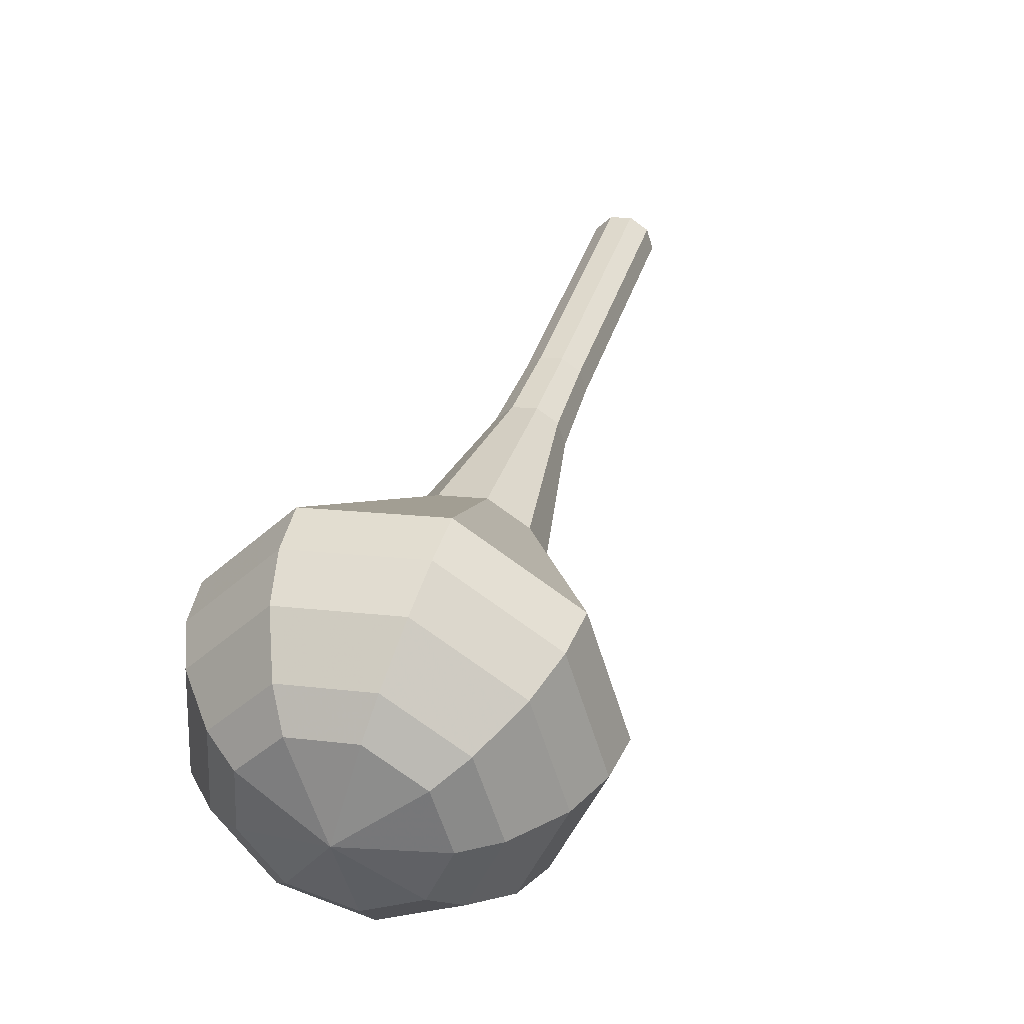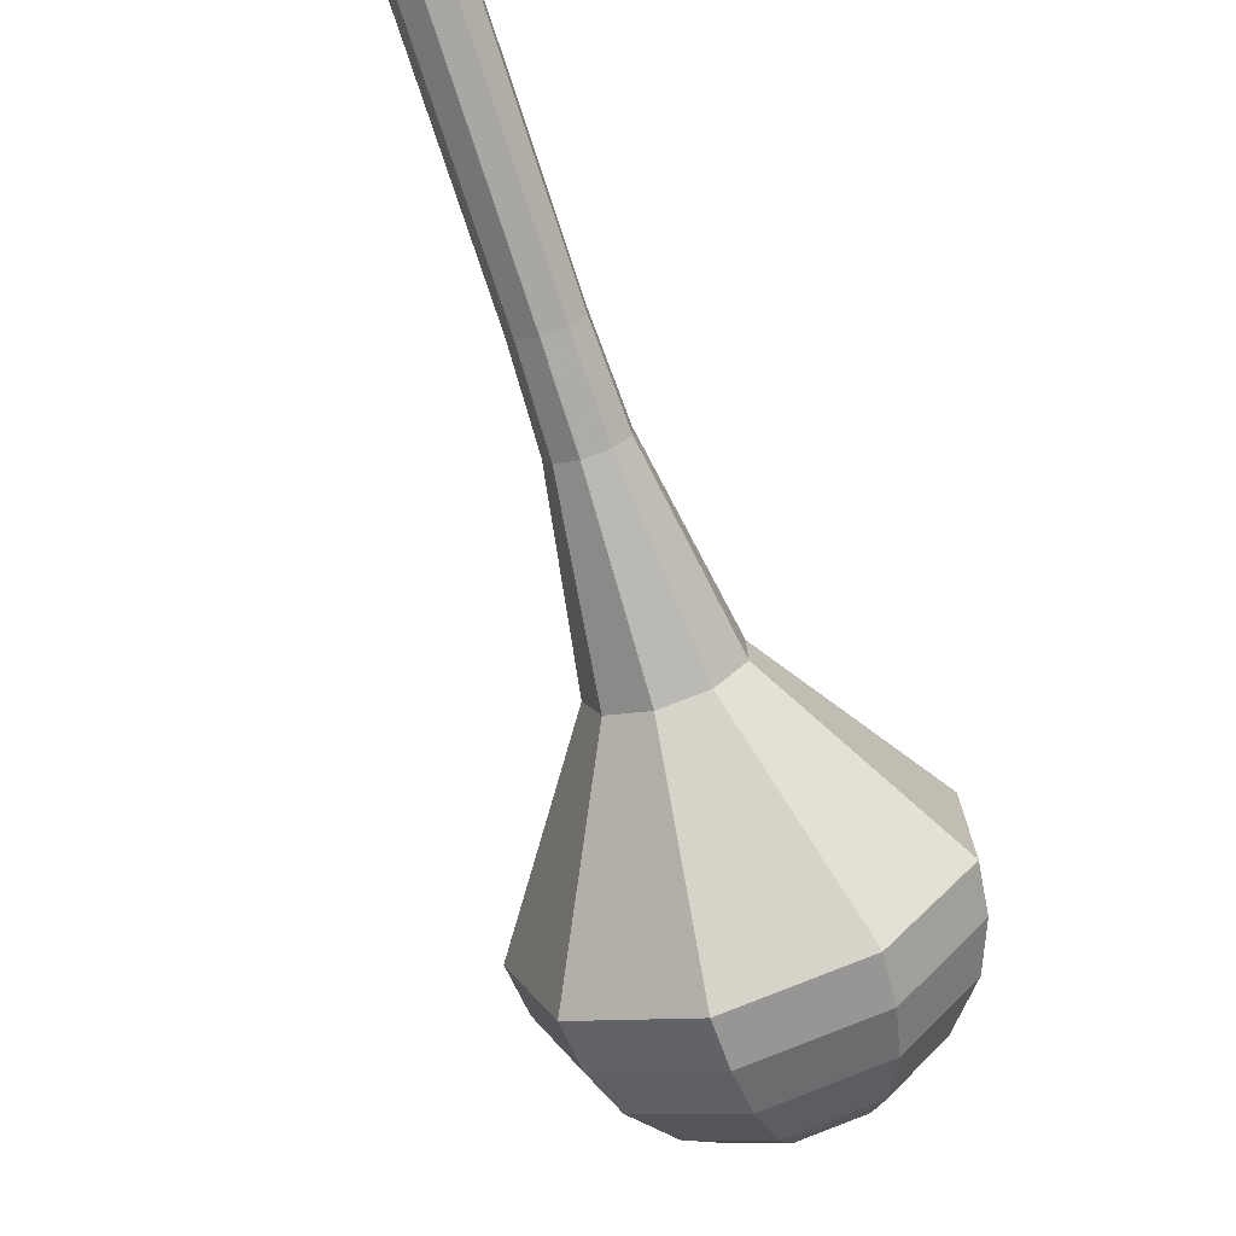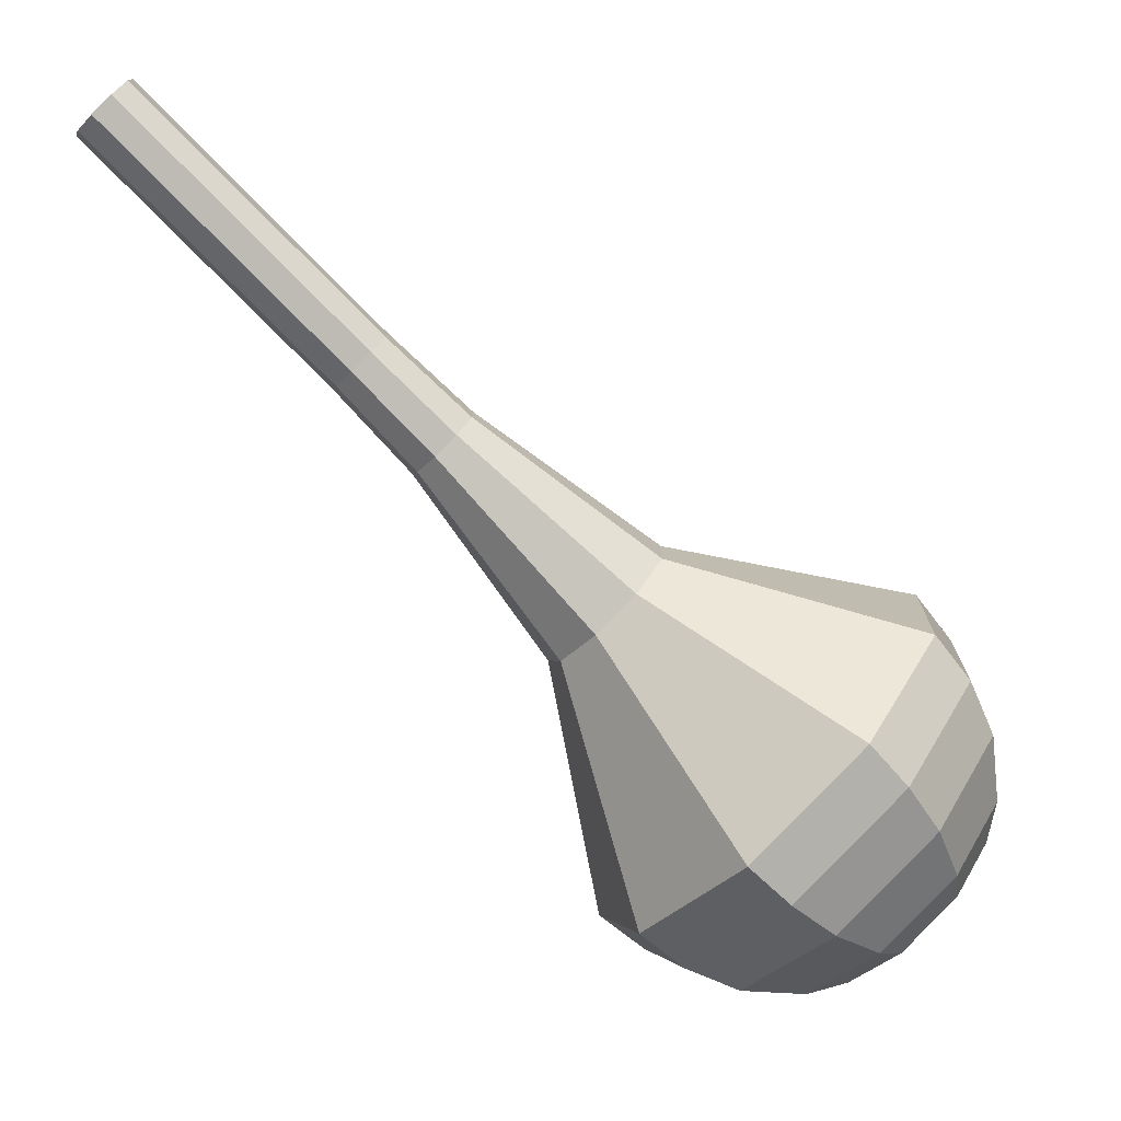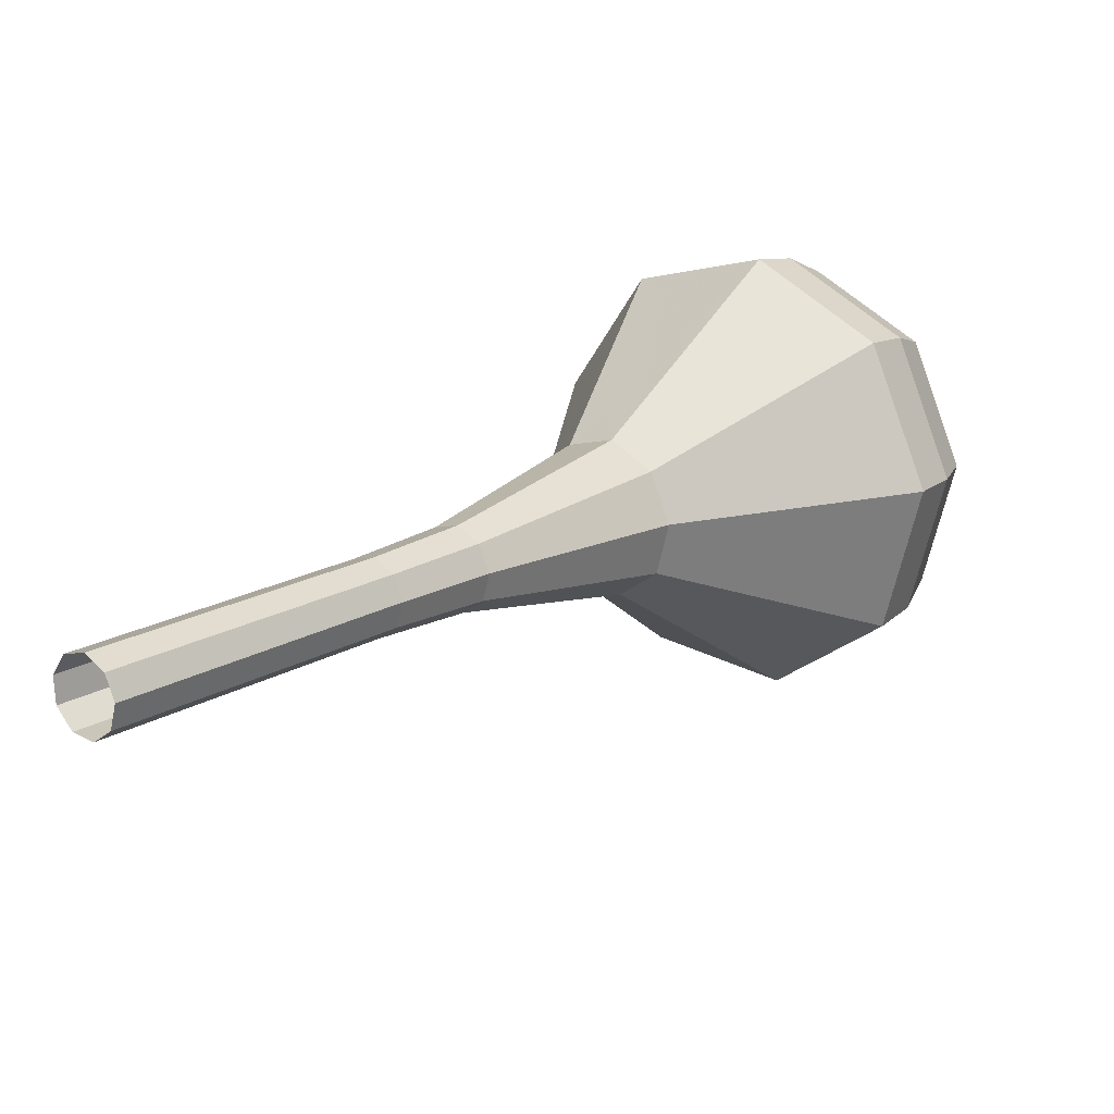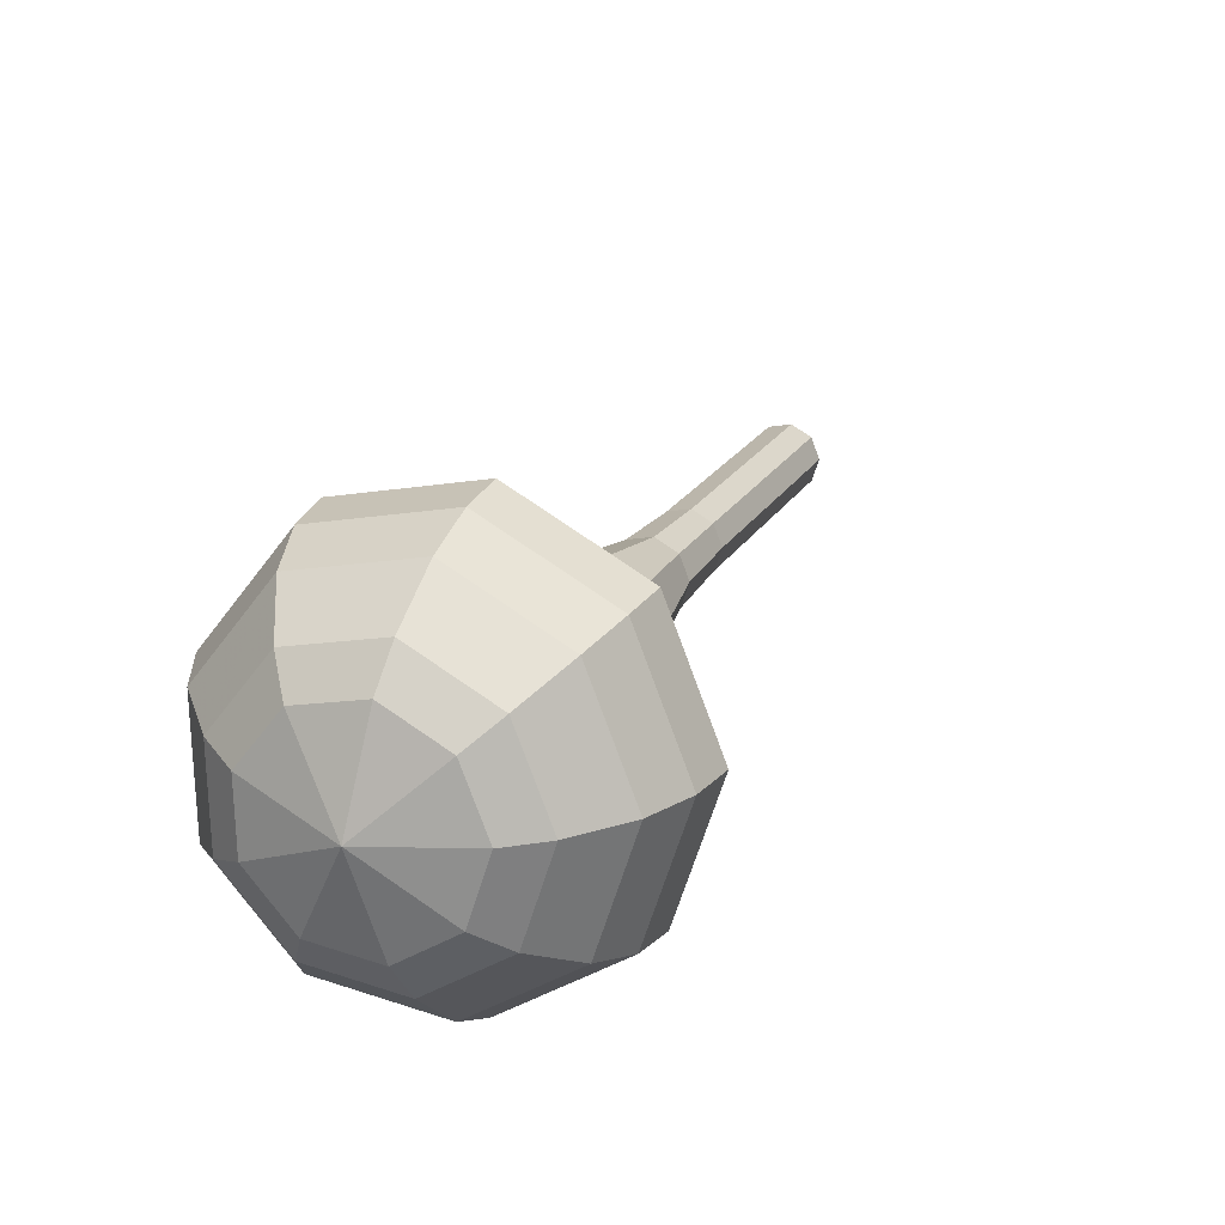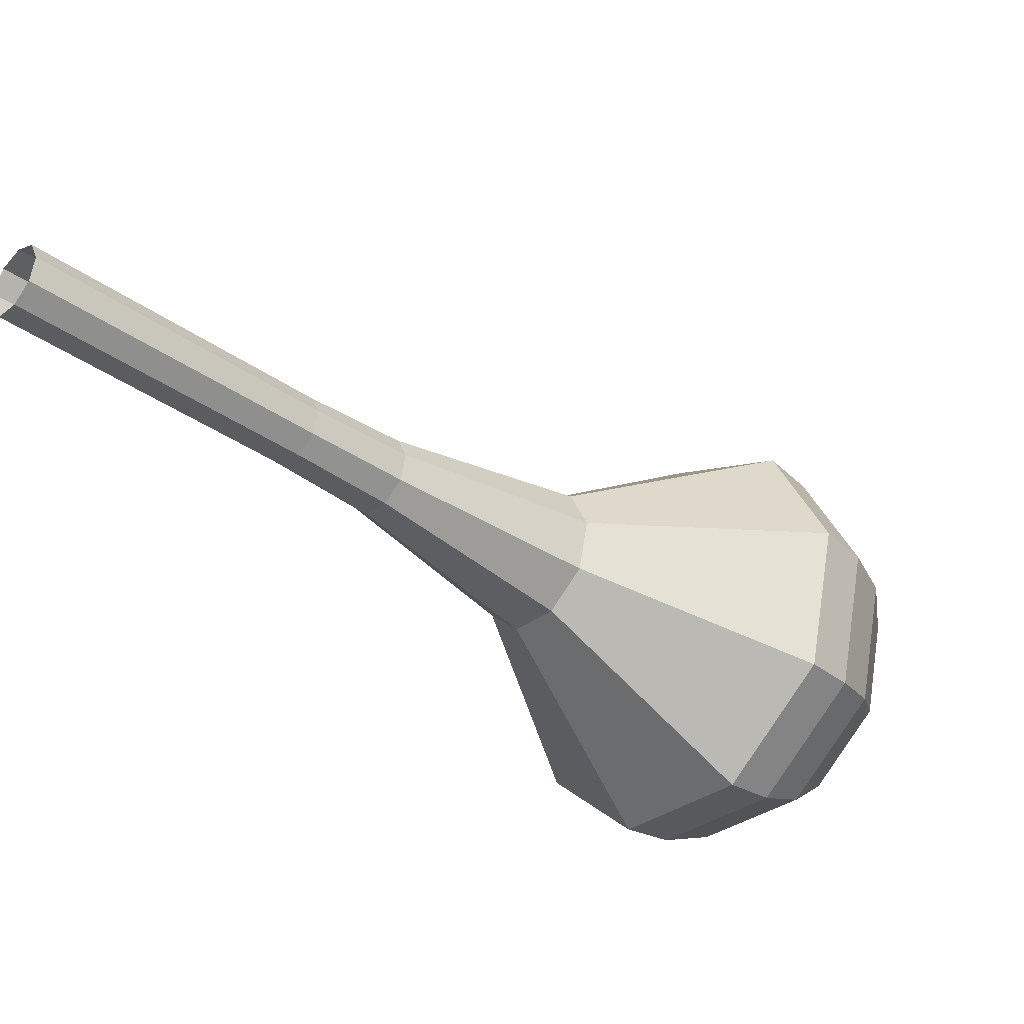
<metadata>
{"format":"obj","ext":"obj","renderer":"f3d","projection":"perspective","resolution":1024,"background":"white","views":[{"elev":-5.6,"azim":52.7,"up":"+Y"},{"elev":-27.5,"azim":-124.6,"up":"+Y"},{"elev":-11.2,"azim":-80.6,"up":"+Y"},{"elev":-39.9,"azim":-92.3,"up":"+Z"},{"elev":-25.1,"azim":58.8,"up":"+Y"},{"elev":68.9,"azim":-45.0,"up":"+Y"}]}
</metadata>
<code>
g tube1
v 106.4 108.5 162.5
v 106.9 108.2 161.9
v 107.7 108.4 161.6
v 108.4 108.9 161.7
v 108.6 109.5 162.2
v 108.3 110 162.9
v 107.6 110.1 163.4
v 106.9 109.7 163.5
v 106.4 109.1 163.2
v 106.4 108.5 162.5
v 107.8 106.1 164.9
v 108.4 105.8 164.3
v 109.1 106 164
v 109.8 106.5 164.1
v 110.1 107.1 164.6
v 109.8 107.6 165.2
v 109.1 107.7 165.7
v 108.3 107.3 165.9
v 107.8 106.7 165.5
v 107.8 106.1 164.9
v 109.3 103.7 167.3
v 109.8 103.4 166.7
v 110.6 103.6 166.3
v 111.2 104.1 166.5
v 111.5 104.7 167
v 111.2 105.2 167.6
v 110.5 105.3 168.1
v 109.8 104.9 168.2
v 109.3 104.3 167.9
v 109.3 103.7 167.3
v 110.7 101.3 169.7
v 111.2 101 169
v 112 101.2 168.7
v 112.7 101.7 168.8
v 112.9 102.3 169.3
v 112.7 102.8 170
v 112 102.9 170.5
v 111.2 102.5 170.6
v 110.7 101.9 170.3
v 110.7 101.3 169.7
v 112 98.86 172
v 112.6 98.53 171.3
v 113.5 98.69 171
v 114.2 99.27 171.1
v 114.5 99.99 171.7
v 114.2 100.5 172.4
v 113.4 100.6 172.9
v 112.6 100.2 173.1
v 112 99.52 172.7
v 112 98.86 172
v 113.9 93.44 176.8
v 115 92.82 175.5
v 116.6 93.13 174.8
v 118 94.21 175
v 118.5 95.56 176.1
v 117.9 96.55 177.4
v 116.5 96.72 178.5
v 114.9 95.98 178.7
v 113.8 94.69 178
v 113.9 93.44 176.8
v 112.6 86.13 181.5
v 115.7 84.37 177.8
v 120.3 85.24 175.9
v 124.4 88.34 176.5
v 125.9 92.22 179.5
v 124.2 95.06 183.5
v 120 95.53 186.5
v 115.4 93.42 187.1
v 112.5 89.71 185.2
v 112.6 86.13 181.5
v 113.5 85.03 182.7
v 116.5 83.32 179.2
v 121 84.16 177.3
v 124.9 87.16 177.9
v 126.4 90.92 180.8
v 124.8 93.67 184.6
v 120.8 94.13 187.5
v 116.3 92.09 188.2
v 113.4 88.49 186.3
v 113.5 85.03 182.7
v 114.9 84.2 183.9
v 117.6 82.67 180.7
v 121.6 83.42 179
v 125.1 86.11 179.6
v 126.4 89.47 182.2
v 125 91.93 185.6
v 121.4 92.34 188.2
v 117.4 90.51 188.8
v 114.8 87.29 187.1
v 114.9 84.2 183.9
v 117 83.76 185.1
v 119 82.6 182.7
v 122.1 83.17 181.4
v 124.8 85.22 181.9
v 125.8 87.79 183.8
v 124.6 89.67 186.4
v 121.9 89.98 188.4
v 118.8 88.59 188.9
v 116.9 86.13 187.6
v 117 83.76 185.1
v 118.5 83.84 185.7
v 120 82.98 184
v 122.2 83.41 183
v 124.2 84.91 183.3
v 124.9 86.78 184.8
v 124.1 88.16 186.7
v 122.1 88.39 188.1
v 119.8 87.37 188.5
v 118.4 85.57 187.5
v 118.5 83.84 185.7
v 122 85.1 186.3
v 122 85.1 186.3
v 122 85.1 186.3
v 122 85.1 186.3
v 122 85.1 186.3
v 122 85.1 186.3
v 122 85.1 186.3
v 122 85.1 186.3
v 122 85.1 186.3
v 122 85.1 186.3
f 1 2 12
f 12 11 1
f 2 3 13
f 13 12 2
f 3 4 14
f 14 13 3
f 4 5 15
f 15 14 4
f 5 6 16
f 16 15 5
f 6 7 17
f 17 16 6
f 7 8 18
f 18 17 7
f 8 9 19
f 19 18 8
f 9 10 20
f 20 19 9
f 11 12 22
f 22 21 11
f 12 13 23
f 23 22 12
f 13 14 24
f 24 23 13
f 14 15 25
f 25 24 14
f 15 16 26
f 26 25 15
f 16 17 27
f 27 26 16
f 17 18 28
f 28 27 17
f 18 19 29
f 29 28 18
f 19 20 30
f 30 29 19
f 21 22 32
f 32 31 21
f 22 23 33
f 33 32 22
f 23 24 34
f 34 33 23
f 24 25 35
f 35 34 24
f 25 26 36
f 36 35 25
f 26 27 37
f 37 36 26
f 27 28 38
f 38 37 27
f 28 29 39
f 39 38 28
f 29 30 40
f 40 39 29
f 31 32 42
f 42 41 31
f 32 33 43
f 43 42 32
f 33 34 44
f 44 43 33
f 34 35 45
f 45 44 34
f 35 36 46
f 46 45 35
f 36 37 47
f 47 46 36
f 37 38 48
f 48 47 37
f 38 39 49
f 49 48 38
f 39 40 50
f 50 49 39
f 41 42 52
f 52 51 41
f 42 43 53
f 53 52 42
f 43 44 54
f 54 53 43
f 44 45 55
f 55 54 44
f 45 46 56
f 56 55 45
f 46 47 57
f 57 56 46
f 47 48 58
f 58 57 47
f 48 49 59
f 59 58 48
f 49 50 60
f 60 59 49
f 51 52 62
f 62 61 51
f 52 53 63
f 63 62 52
f 53 54 64
f 64 63 53
f 54 55 65
f 65 64 54
f 55 56 66
f 66 65 55
f 56 57 67
f 67 66 56
f 57 58 68
f 68 67 57
f 58 59 69
f 69 68 58
f 59 60 70
f 70 69 59
f 61 62 72
f 72 71 61
f 62 63 73
f 73 72 62
f 63 64 74
f 74 73 63
f 64 65 75
f 75 74 64
f 65 66 76
f 76 75 65
f 66 67 77
f 77 76 66
f 67 68 78
f 78 77 67
f 68 69 79
f 79 78 68
f 69 70 80
f 80 79 69
f 71 72 82
f 82 81 71
f 72 73 83
f 83 82 72
f 73 74 84
f 84 83 73
f 74 75 85
f 85 84 74
f 75 76 86
f 86 85 75
f 76 77 87
f 87 86 76
f 77 78 88
f 88 87 77
f 78 79 89
f 89 88 78
f 79 80 90
f 90 89 79
f 81 82 92
f 92 91 81
f 82 83 93
f 93 92 82
f 83 84 94
f 94 93 83
f 84 85 95
f 95 94 84
f 85 86 96
f 96 95 85
f 86 87 97
f 97 96 86
f 87 88 98
f 98 97 87
f 88 89 99
f 99 98 88
f 89 90 100
f 100 99 89
f 91 92 102
f 102 101 91
f 92 93 103
f 103 102 92
f 93 94 104
f 104 103 93
f 94 95 105
f 105 104 94
f 95 96 106
f 106 105 95
f 96 97 107
f 107 106 96
f 97 98 108
f 108 107 97
f 98 99 109
f 109 108 98
f 99 100 110
f 110 109 99
f 101 102 112
f 112 111 101
f 102 103 113
f 113 112 102
f 103 104 114
f 114 113 103
f 104 105 115
f 115 114 104
f 105 106 116
f 116 115 105
f 106 107 117
f 117 116 106
f 107 108 118
f 118 117 107
f 108 109 119
f 119 118 108
f 109 110 120
f 120 119 109
g

</code>
